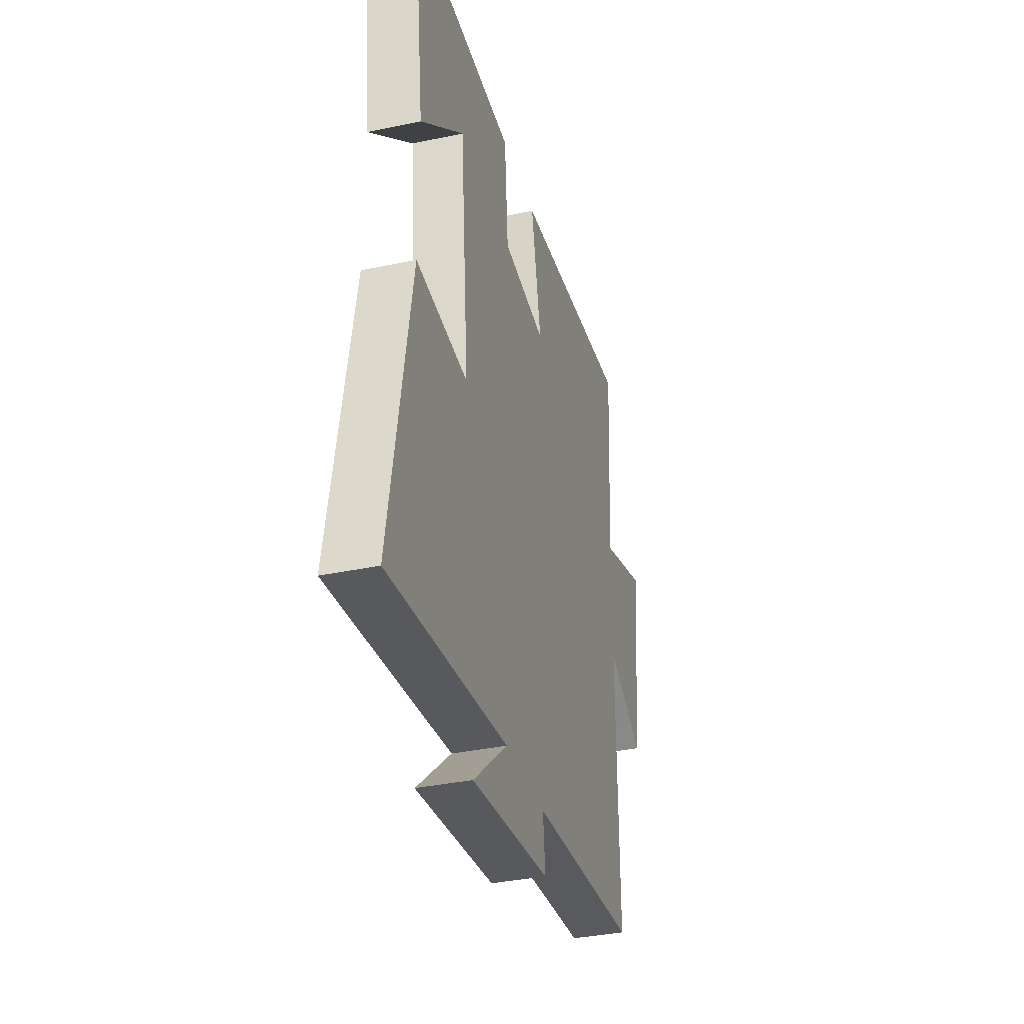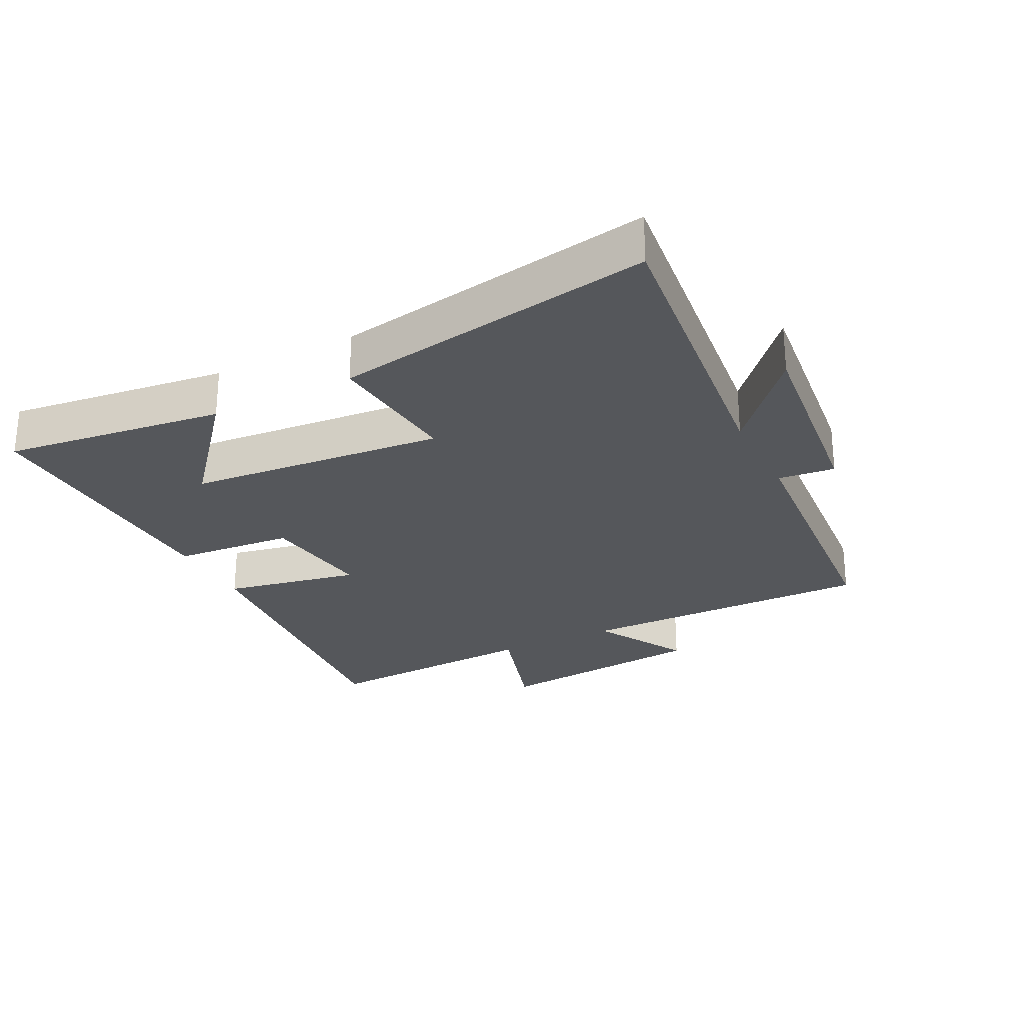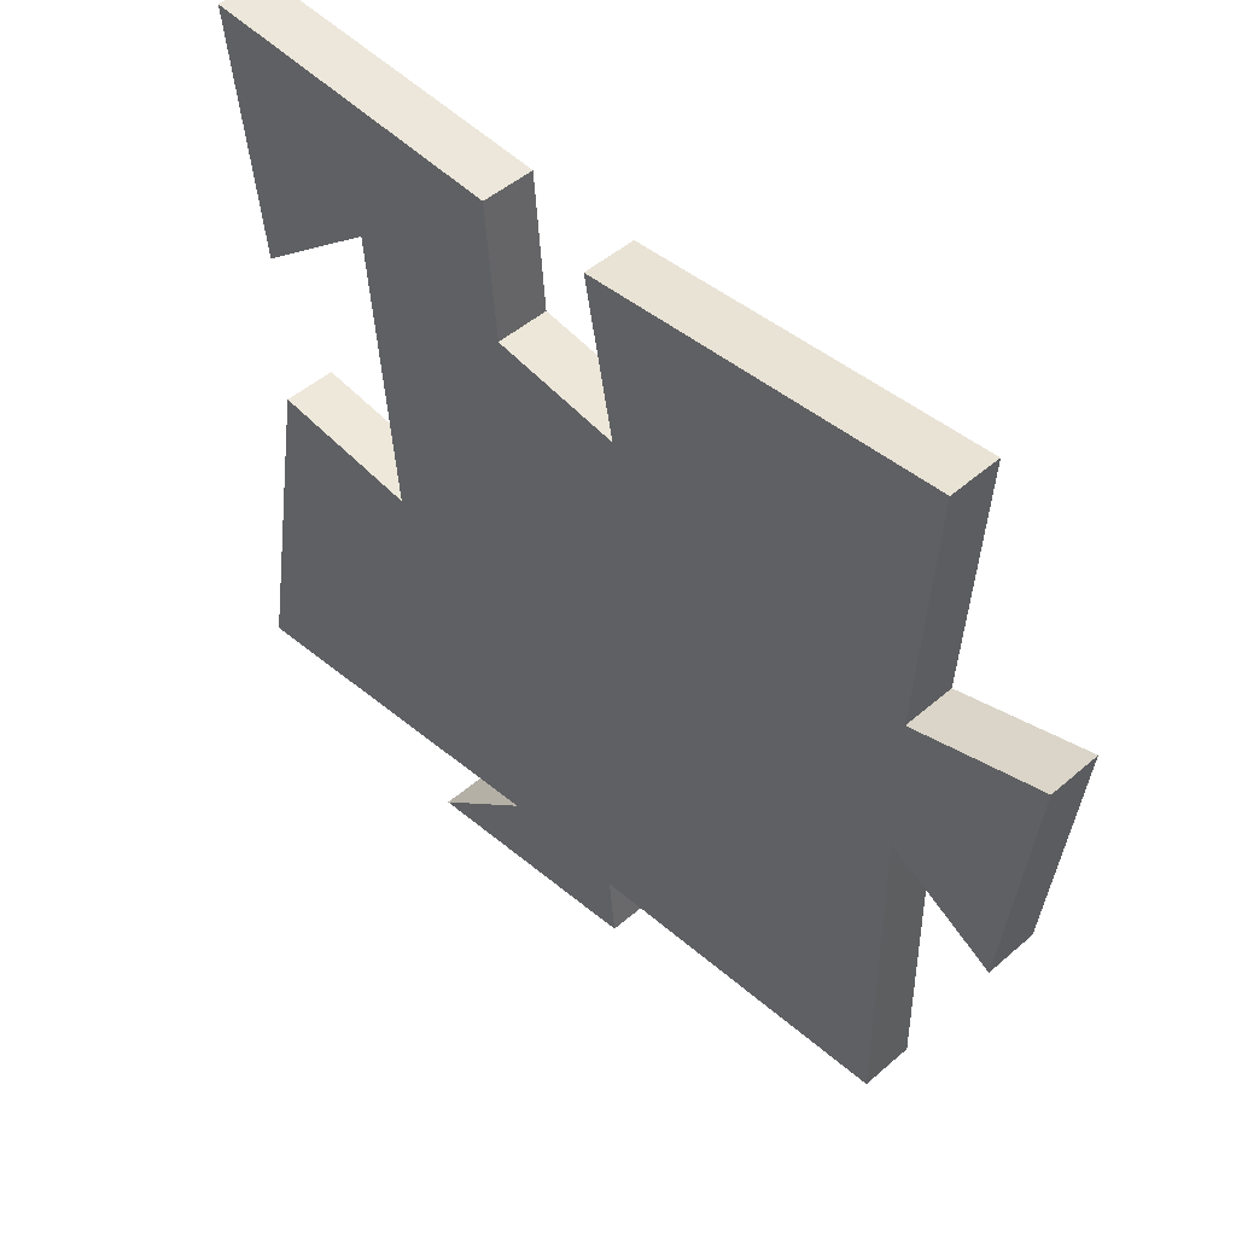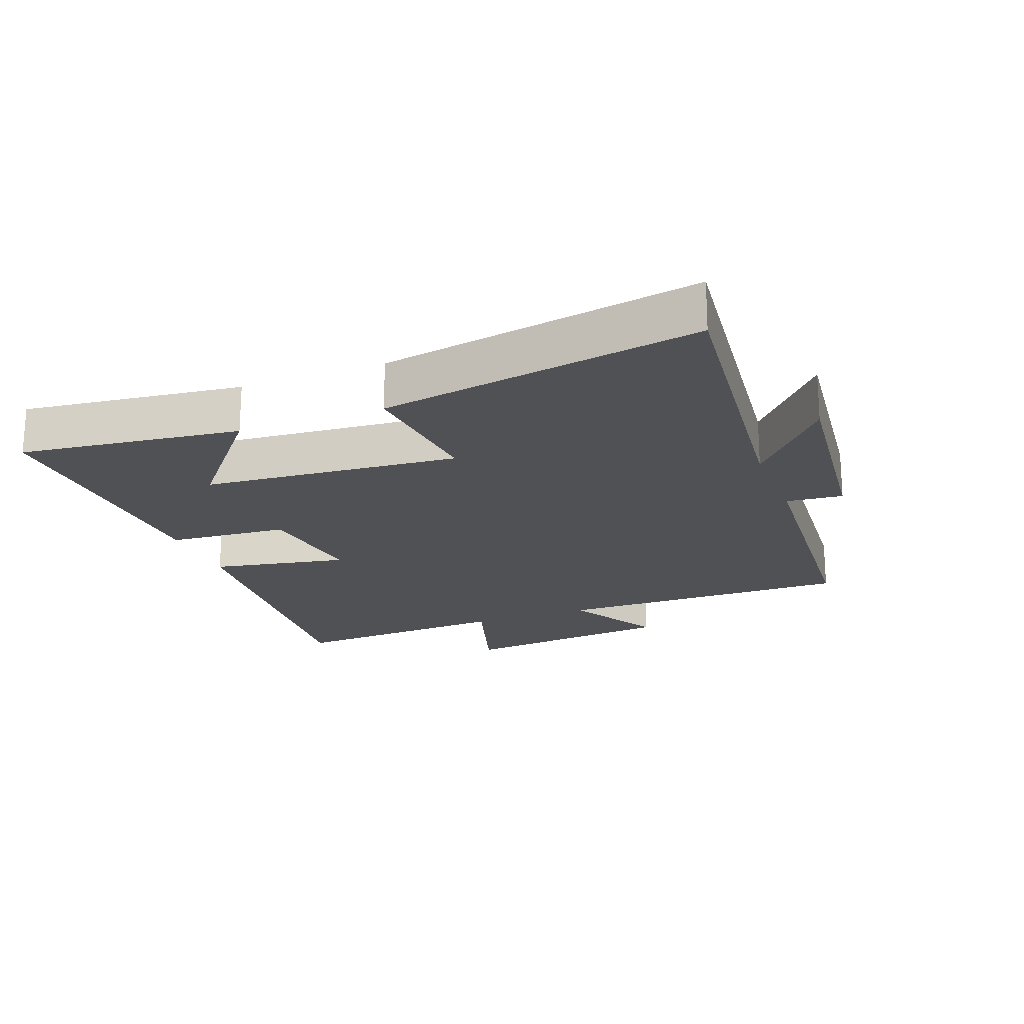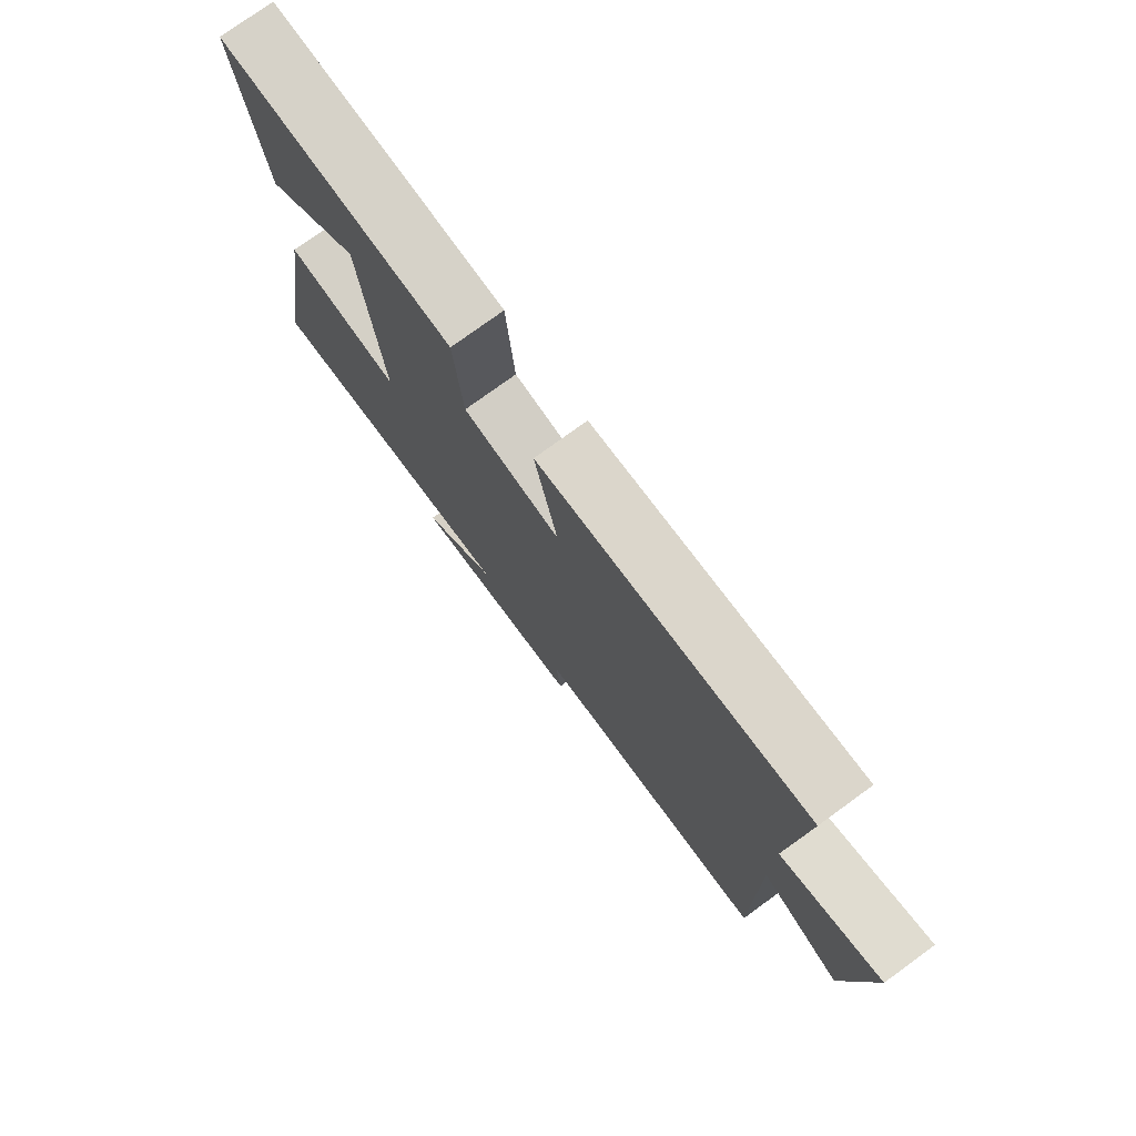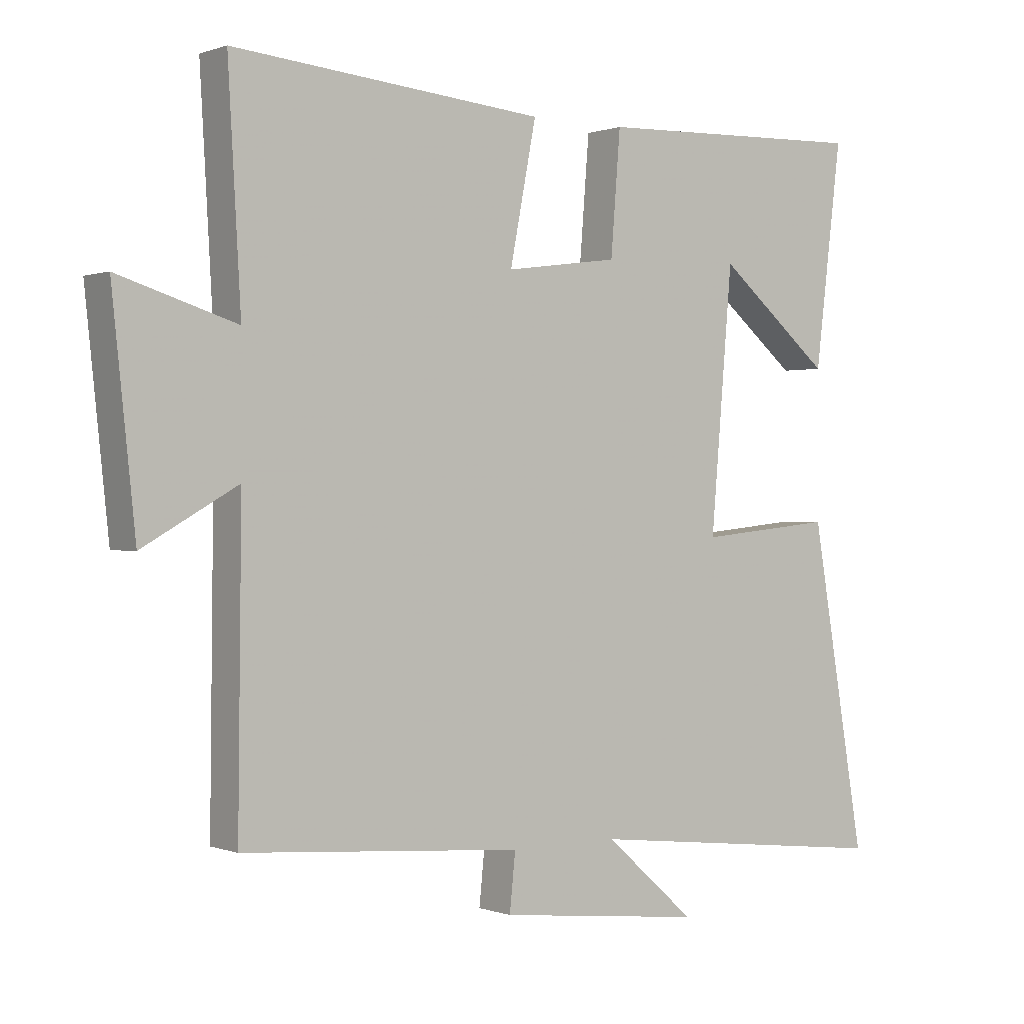
<metadata>
{"format":"obj","ext":"obj","renderer":"f3d","projection":"perspective","resolution":1024,"background":"white","views":[{"elev":-35.7,"azim":105.6,"up":"+Z"},{"elev":-26.6,"azim":116.8,"up":"+Y"},{"elev":48.8,"azim":-133.9,"up":"+Z"},{"elev":-20.2,"azim":111.0,"up":"+Y"},{"elev":76.7,"azim":-126.0,"up":"+Z"},{"elev":0.3,"azim":-37.0,"up":"+Z"}]}
</metadata>
<code>
v -0.52 0.07 0.543
v -0.036 0.07 0.5
v -0.077 0.07 0.289
v 0.099 0.07 0.313
v 0.114 0.07 0.5
v 0.542 0.07 0.515
v 0.5 0.07 0.173
v 0.323 0.07 0.32
v 0.289 0.07 -0.078
v 0.5 0.07 -0.057
v 0.585 0.07 -0.555
v 0.1 0.07 -0.5
v 0.241 0.07 -0.624
v -0.079 0.07 -0.588
v -0.07 0.07 -0.5
v -0.505 0.07 -0.466
v -0.5 0.07 -0.003
v -0.647 0.07 -0.086
v -0.683 0.07 0.252
v -0.5 0.07 0.195
v -0.52 0 0.543
v -0.036 0 0.5
v -0.077 0 0.289
v 0.099 0 0.313
v 0.114 0 0.5
v 0.542 0 0.515
v 0.5 0 0.173
v 0.323 0 0.32
v 0.289 0 -0.078
v 0.5 0 -0.057
v 0.585 0 -0.555
v 0.1 0 -0.5
v 0.241 0 -0.624
v -0.079 0 -0.588
v -0.07 0 -0.5
v -0.505 0 -0.466
v -0.5 0 -0.003
v -0.647 0 -0.086
v -0.683 0 0.252
v -0.5 0 0.195
f 17 18 19 20
f 15 16 17
f 15 17 20
f 12 13 14 15
f 12 15 20 1
f 9 10 11 12
f 8 9 12
f 5 6 7 8
f 4 5 8 12
f 3 4 12
f 1 2 3
f 1 3 12
f 40 39 38 37
f 37 36 35
f 40 37 35
f 35 34 33 32
f 21 40 35 32
f 32 31 30 29
f 32 29 28
f 28 27 26 25
f 32 28 25 24
f 32 24 23
f 23 22 21
f 32 23 21
f 1 21 22 2
f 2 22 23 3
f 3 23 24 4
f 4 24 25 5
f 5 25 26 6
f 6 26 27 7
f 7 27 28 8
f 8 28 29 9
f 9 29 30 10
f 10 30 31 11
f 11 31 32 12
f 12 32 33 13
f 13 33 34 14
f 14 34 35 15
f 15 35 36 16
f 16 36 37 17
f 17 37 38 18
f 18 38 39 19
f 19 39 40 20
f 20 40 21 1

</code>
